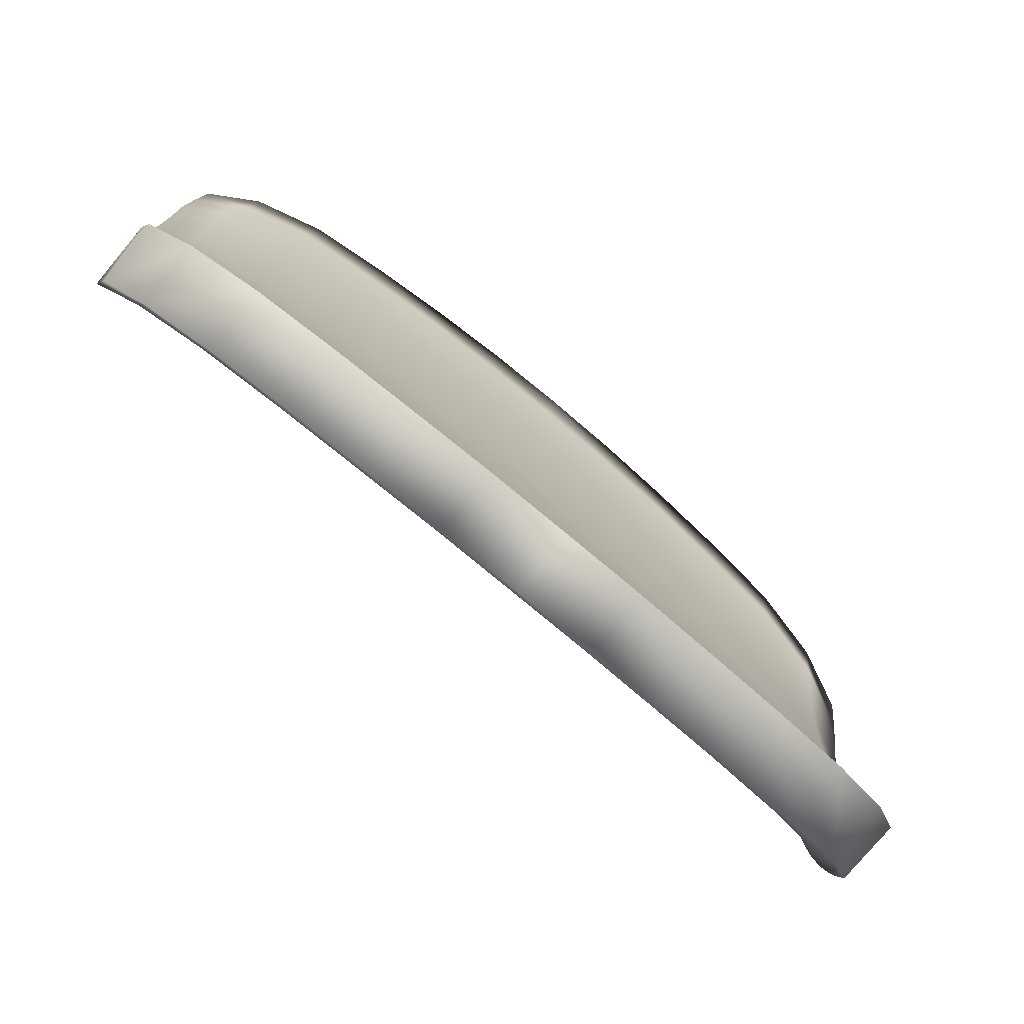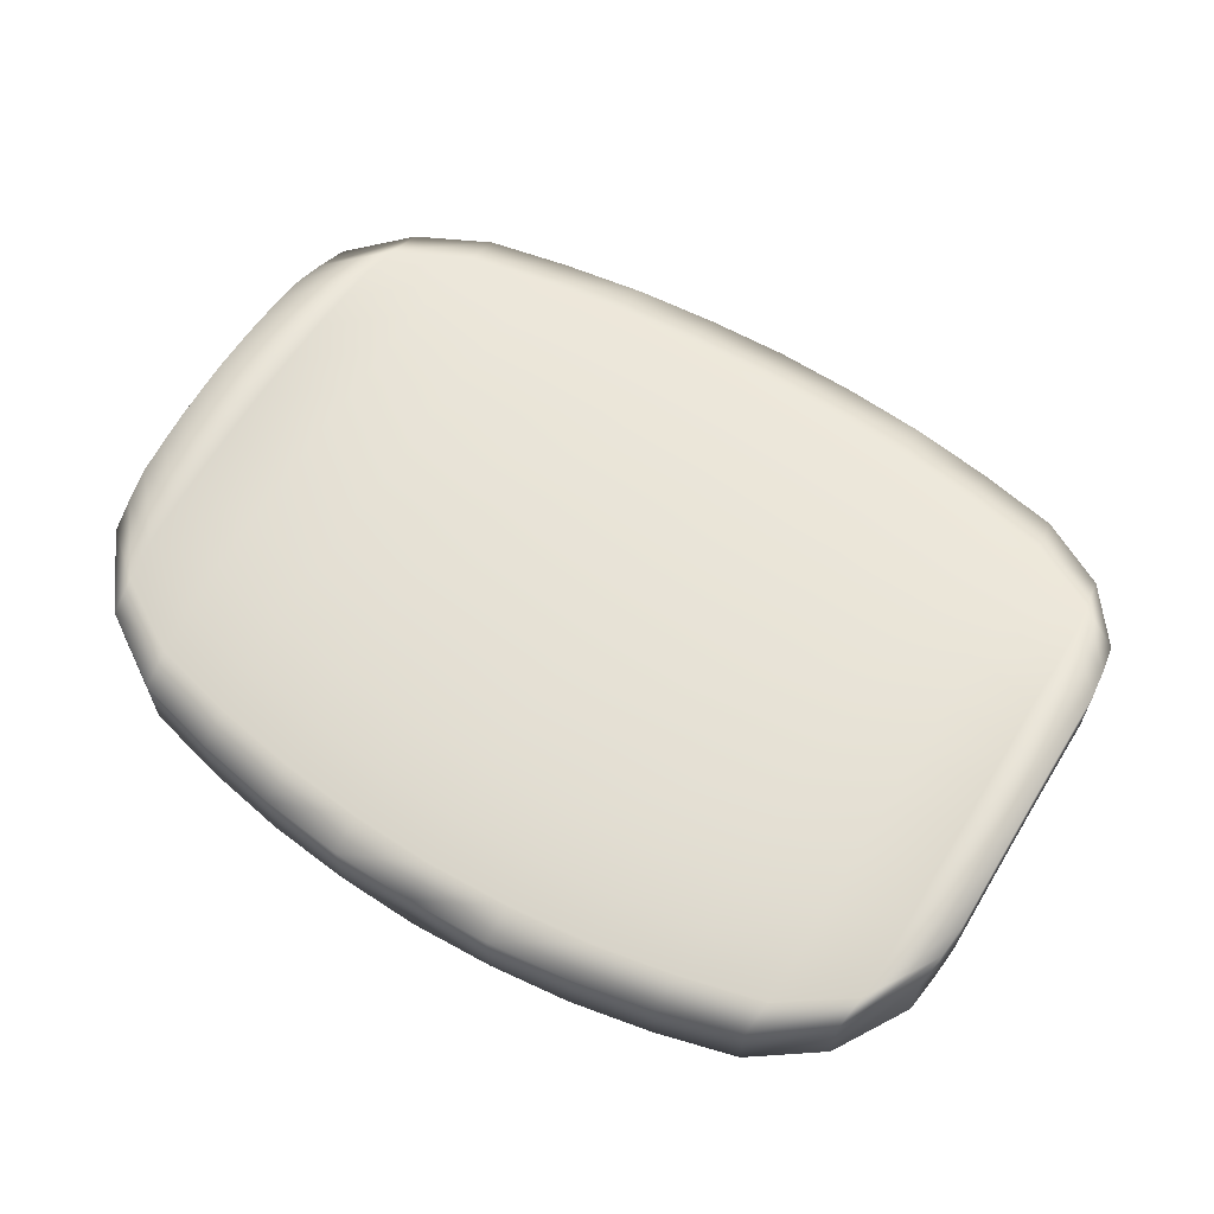
<metadata>
{"format":"obj","ext":"obj","renderer":"f3d","projection":"perspective","resolution":1024,"background":"white","views":[{"elev":-77.9,"azim":140.2,"up":"+Y"},{"elev":62.7,"azim":31.4,"up":"+Z"}]}
</metadata>
<code>
v 0.4807 0.9069 0.07385
v 0.4614 0.936 0.06527
v 0.4635 0.9211 0.06941
v 0.4827 0.8932 0.078
v 0.4312 0.9552 0.05964
v 0.4333 0.9395 0.06349
v 0.396 0.9637 0.05698
v 0.3978 0.9478 0.06112
v 0.3605 0.97 0.0552
v 0.3616 0.9538 0.05935
v 0.3243 0.9736 0.05402
v 0.3249 0.9573 0.05816
v 0.2879 0.975 0.05372
v 0.2879 0.9586 0.05787
v 0.2518 0.9736 0.05402
v 0.2512 0.9573 0.05816
v 0.2157 0.97 0.0552
v 0.2145 0.9538 0.05935
v 0.1798 0.9637 0.05698
v 0.1784 0.9478 0.06112
v 0.1446 0.9552 0.05964
v 0.1428 0.9395 0.06379
v 0.1147 0.936 0.06527
v 0.1126 0.9211 0.06942
v 0.09546 0.9069 0.07386
v 0.09339 0.8932 0.078
v 0.4647 0.9041 0.07326
v 0.4842 0.8794 0.08185
v 0.4345 0.9205 0.06764
v 0.3987 0.9277 0.06497
v 0.3622 0.9331 0.06319
v 0.3252 0.9362 0.06201
v 0.2879 0.9373 0.06171
v 0.2509 0.9362 0.06201
v 0.2139 0.9331 0.0632
v 0.1775 0.9277 0.06497
v 0.1417 0.9205 0.06764
v 0.1112 0.9041 0.07326
v 0.09191 0.8794 0.08185
v 0.465 0.8852 0.07622
v 0.4842 0.8652 0.08481
v 0.4345 0.8983 0.0706
v 0.3987 0.9042 0.06793
v 0.3622 0.9086 0.06616
v 0.3252 0.911 0.06497
v 0.2879 0.912 0.06468
v 0.2509 0.911 0.06497
v 0.2139 0.9086 0.06616
v 0.1775 0.9042 0.06793
v 0.1414 0.8983 0.0706
v 0.1112 0.8852 0.07623
v 0.09191 0.8652 0.08481
v 0.4647 0.8649 0.07829
v 0.4842 0.8508 0.08688
v 0.4345 0.8741 0.07267
v 0.3987 0.8782 0.07
v 0.3622 0.8812 0.06823
v 0.3252 0.8829 0.06704
v 0.2879 0.8836 0.06675
v 0.2509 0.8829 0.06704
v 0.2139 0.8812 0.06823
v 0.1775 0.8782 0.07001
v 0.1414 0.8741 0.07267
v 0.1112 0.8649 0.0783
v 0.09191 0.8508 0.08689
v 0.465 0.8436 0.07948
v 0.4842 0.8364 0.08806
v 0.4345 0.8484 0.07385
v 0.3987 0.8505 0.07119
v 0.3622 0.852 0.06941
v 0.3252 0.8529 0.06853
v 0.2879 0.8533 0.06793
v 0.2509 0.8529 0.06853
v 0.2139 0.852 0.06941
v 0.1772 0.8505 0.07119
v 0.1417 0.8484 0.07386
v 0.1112 0.8436 0.07948
v 0.09191 0.8364 0.08807
v 0.465 0.8219 0.08007
v 0.4842 0.8219 0.08866
v 0.4345 0.8219 0.07444
v 0.3987 0.8219 0.07178
v 0.3622 0.8219 0.07
v 0.3252 0.8219 0.06882
v 0.2879 0.8219 0.06853
v 0.2509 0.8219 0.06882
v 0.2139 0.8219 0.07001
v 0.1775 0.8219 0.07178
v 0.1414 0.8219 0.07445
v 0.1112 0.8219 0.08007
v 0.09191 0.8219 0.08866
v 0.465 0.8002 0.07948
v 0.4842 0.8074 0.08806
v 0.4345 0.7955 0.07385
v 0.3987 0.7934 0.07119
v 0.3622 0.7918 0.06941
v 0.3252 0.7909 0.06853
v 0.2879 0.7906 0.06793
v 0.2509 0.7909 0.06853
v 0.2139 0.7918 0.06941
v 0.1772 0.7934 0.07119
v 0.1417 0.7955 0.07386
v 0.1112 0.8002 0.07948
v 0.09191 0.8074 0.08807
v 0.4647 0.779 0.07829
v 0.4842 0.793 0.08688
v 0.4345 0.7698 0.07267
v 0.3987 0.7657 0.07
v 0.3622 0.7626 0.06823
v 0.3252 0.7609 0.06704
v 0.2879 0.7602 0.06675
v 0.2509 0.7609 0.06704
v 0.2139 0.7626 0.06823
v 0.1775 0.7657 0.07001
v 0.1414 0.7698 0.07267
v 0.1112 0.779 0.0783
v 0.09191 0.793 0.08689
v 0.465 0.7587 0.07622
v 0.4842 0.7787 0.08481
v 0.4345 0.7455 0.0706
v 0.3987 0.7396 0.06793
v 0.3622 0.7353 0.06616
v 0.3252 0.7328 0.06497
v 0.2879 0.7319 0.06468
v 0.2509 0.7328 0.06497
v 0.2139 0.7353 0.06616
v 0.1775 0.7396 0.06793
v 0.1414 0.7455 0.0706
v 0.1112 0.7587 0.07623
v 0.09191 0.7787 0.08481
v 0.4647 0.7397 0.07326
v 0.4842 0.7645 0.08185
v 0.4345 0.7234 0.06764
v 0.3987 0.7161 0.06497
v 0.3622 0.7107 0.06319
v 0.3252 0.7077 0.06201
v 0.2879 0.7065 0.06171
v 0.2509 0.7077 0.06201
v 0.2139 0.7107 0.0632
v 0.1775 0.7161 0.06497
v 0.1417 0.7234 0.06764
v 0.1112 0.7397 0.07326
v 0.09191 0.7645 0.08185
v 0.4635 0.7227 0.06941
v 0.4827 0.7507 0.078
v 0.4333 0.7043 0.06349
v 0.3978 0.6961 0.06112
v 0.3616 0.69 0.05935
v 0.3249 0.6866 0.05816
v 0.2879 0.6853 0.05787
v 0.2512 0.6866 0.05816
v 0.2145 0.69 0.05935
v 0.1784 0.6961 0.06112
v 0.1428 0.7043 0.06379
v 0.1126 0.7227 0.06942
v 0.09339 0.7507 0.078
v 0.4614 0.7078 0.06527
v 0.4807 0.7369 0.07385
v 0.4312 0.6887 0.05964
v 0.396 0.6801 0.05698
v 0.3605 0.6738 0.0552
v 0.3243 0.6702 0.05402
v 0.2879 0.6689 0.05372
v 0.2518 0.6702 0.05402
v 0.2157 0.6738 0.0552
v 0.1798 0.6801 0.05698
v 0.1446 0.6887 0.05964
v 0.1147 0.7078 0.06527
v 0.09546 0.7369 0.07386
v 0.4635 0.9211 0.04069
v 0.4614 0.936 0.03655
v 0.4807 0.9069 0.04513
v 0.4827 0.8932 0.04928
v 0.4333 0.9395 0.03477
v 0.4315 0.9552 0.03092
v 0.3978 0.9478 0.0324
v 0.3963 0.9637 0.02825
v 0.3616 0.9538 0.03033
v 0.3605 0.97 0.02648
v 0.3249 0.9573 0.02944
v 0.3243 0.9736 0.0253
v 0.2879 0.9586 0.02915
v 0.2879 0.975 0.025
v 0.2512 0.9573 0.02944
v 0.2518 0.9736 0.0253
v 0.2145 0.9538 0.03033
v 0.2157 0.97 0.02648
v 0.1784 0.9478 0.0324
v 0.1798 0.9637 0.02826
v 0.1428 0.9395 0.03477
v 0.1446 0.9552 0.03092
v 0.1126 0.9211 0.0407
v 0.1147 0.936 0.03655
v 0.09339 0.8932 0.04928
v 0.09546 0.9069 0.04514
v 0.465 0.9041 0.04454
v 0.4842 0.8794 0.05312
v 0.4345 0.9205 0.03862
v 0.3987 0.9277 0.03625
v 0.3622 0.9331 0.03447
v 0.3252 0.9362 0.03329
v 0.2879 0.9373 0.03299
v 0.2509 0.9362 0.03329
v 0.2139 0.9331 0.03448
v 0.1775 0.9277 0.03625
v 0.1414 0.9205 0.03862
v 0.1112 0.9041 0.04454
v 0.09191 0.8794 0.05313
v 0.465 0.8852 0.0475
v 0.4842 0.8652 0.05609
v 0.4345 0.8983 0.04158
v 0.3987 0.9042 0.03921
v 0.3622 0.9086 0.03744
v 0.3252 0.911 0.03625
v 0.2879 0.912 0.03596
v 0.2509 0.911 0.03625
v 0.2139 0.9086 0.03744
v 0.1775 0.9042 0.03921
v 0.1414 0.8983 0.04158
v 0.1112 0.8852 0.0475
v 0.09191 0.8652 0.05609
v 0.465 0.8649 0.04957
v 0.4842 0.8508 0.05816
v 0.4345 0.8741 0.04395
v 0.3987 0.8782 0.04128
v 0.3622 0.8812 0.03951
v 0.3252 0.8829 0.03832
v 0.2879 0.8836 0.03803
v 0.2509 0.8829 0.03832
v 0.2139 0.8812 0.03951
v 0.1772 0.8782 0.04129
v 0.1414 0.8741 0.04395
v 0.1112 0.8649 0.04958
v 0.09191 0.8508 0.05817
v 0.465 0.8436 0.05076
v 0.4842 0.8364 0.05934
v 0.4345 0.8484 0.04513
v 0.3987 0.8505 0.04247
v 0.3622 0.852 0.04069
v 0.3252 0.8529 0.03951
v 0.2879 0.8533 0.03921
v 0.2509 0.8529 0.03981
v 0.2139 0.852 0.04069
v 0.1772 0.8505 0.04247
v 0.1417 0.8484 0.04514
v 0.1112 0.8436 0.05076
v 0.09191 0.8364 0.05935
v 0.465 0.8219 0.05135
v 0.4842 0.8219 0.05994
v 0.4345 0.8219 0.04543
v 0.3987 0.8219 0.04306
v 0.3622 0.8219 0.04128
v 0.3252 0.8219 0.0401
v 0.2879 0.8219 0.0398
v 0.2509 0.8219 0.0401
v 0.2139 0.8219 0.04129
v 0.1775 0.8219 0.04306
v 0.1417 0.8219 0.04543
v 0.1112 0.8219 0.05135
v 0.09191 0.8219 0.05994
v 0.465 0.8002 0.05076
v 0.4842 0.8074 0.05934
v 0.4345 0.7955 0.04513
v 0.3987 0.7934 0.04247
v 0.3622 0.7918 0.04069
v 0.3252 0.7909 0.03951
v 0.2879 0.7906 0.03921
v 0.2509 0.7909 0.03981
v 0.2139 0.7918 0.04069
v 0.1772 0.7934 0.04247
v 0.1417 0.7955 0.04514
v 0.1112 0.8002 0.05076
v 0.09191 0.8074 0.05935
v 0.465 0.779 0.04957
v 0.4842 0.793 0.05816
v 0.4345 0.7698 0.04395
v 0.3987 0.7657 0.04128
v 0.3622 0.7626 0.03951
v 0.3252 0.7609 0.03832
v 0.2879 0.7602 0.03803
v 0.2509 0.7609 0.03832
v 0.2139 0.7626 0.03951
v 0.1772 0.7657 0.04129
v 0.1414 0.7698 0.04395
v 0.1112 0.779 0.04958
v 0.09191 0.793 0.05817
v 0.465 0.7587 0.0475
v 0.4842 0.7787 0.05609
v 0.4345 0.7455 0.04158
v 0.3987 0.7396 0.03921
v 0.3622 0.7353 0.03744
v 0.3252 0.7328 0.03625
v 0.2879 0.7319 0.03596
v 0.2509 0.7328 0.03625
v 0.2139 0.7353 0.03744
v 0.1775 0.7396 0.03921
v 0.1414 0.7455 0.04158
v 0.1112 0.7587 0.0475
v 0.09191 0.7787 0.05609
v 0.465 0.7397 0.04454
v 0.4842 0.7645 0.05312
v 0.4345 0.7234 0.03862
v 0.3987 0.7161 0.03625
v 0.3622 0.7107 0.03447
v 0.3252 0.7077 0.03329
v 0.2879 0.7065 0.03299
v 0.2509 0.7077 0.03329
v 0.2139 0.7107 0.03448
v 0.1775 0.7161 0.03625
v 0.1414 0.7234 0.03862
v 0.1112 0.7397 0.04454
v 0.09191 0.7645 0.05313
v 0.4635 0.7227 0.04069
v 0.4827 0.7507 0.04928
v 0.4333 0.7043 0.03477
v 0.3978 0.6961 0.0324
v 0.3616 0.69 0.03033
v 0.3249 0.6866 0.02944
v 0.2879 0.6853 0.02915
v 0.2512 0.6866 0.02944
v 0.2145 0.69 0.03033
v 0.1784 0.6961 0.0324
v 0.1428 0.7043 0.03477
v 0.1126 0.7227 0.0407
v 0.09339 0.7507 0.04928
v 0.4614 0.7078 0.03655
v 0.4807 0.7369 0.04513
v 0.4315 0.6887 0.03092
v 0.3963 0.6801 0.02825
v 0.3605 0.6738 0.02648
v 0.3243 0.6702 0.0253
v 0.2879 0.6689 0.025
v 0.2518 0.6702 0.0253
v 0.2157 0.6738 0.02648
v 0.1798 0.6801 0.02826
v 0.1446 0.6887 0.03092
v 0.1147 0.7078 0.03655
v 0.09546 0.7369 0.04514
f 158 314 145
f 158 327 314
f 332 331 163
f 162 163 331
f 162 331 161
f 330 161 331
f 161 330 160
f 329 160 330
f 160 329 159
f 328 159 329
f 159 328 157
f 326 157 328
f 157 326 158
f 327 158 326
f 132 145 301
f 314 301 145
f 119 132 288
f 301 288 132
f 106 119 275
f 288 275 119
f 93 106 262
f 275 262 106
f 80 93 249
f 262 249 93
f 67 80 236
f 249 236 80
f 54 67 223
f 236 223 67
f 41 54 210
f 223 210 54
f 28 41 197
f 210 197 41
f 4 28 173
f 197 173 28
f 1 4 172
f 173 172 4
f 2 1 171
f 172 171 1
f 5 2 175
f 171 175 2
f 7 5 177
f 175 177 5
f 9 7 179
f 177 179 7
f 9 179 11
f 181 11 179
f 11 181 13
f 183 13 181
f 332 163 333
f 164 333 163
f 164 165 333
f 334 333 165
f 165 166 334
f 335 334 166
f 166 167 335
f 336 335 167
f 167 168 336
f 337 336 168
f 168 169 337
f 338 337 169
f 156 325 169
f 338 169 325
f 143 312 156
f 325 156 312
f 130 299 143
f 312 143 299
f 117 286 130
f 299 130 286
f 104 273 117
f 286 117 273
f 91 260 104
f 273 104 260
f 78 247 91
f 260 91 247
f 65 234 78
f 247 78 234
f 52 221 65
f 234 65 221
f 39 208 52
f 221 52 208
f 26 194 39
f 208 39 194
f 25 195 26
f 194 26 195
f 23 193 25
f 195 25 193
f 21 191 23
f 193 23 191
f 19 189 21
f 191 21 189
f 17 187 19
f 189 19 187
f 17 15 187
f 185 187 15
f 15 13 185
f 183 185 13
f 337 338 324
f 325 324 338
f 336 337 323
f 324 323 337
f 335 336 322
f 323 322 336
f 334 335 321
f 322 321 335
f 333 334 320
f 321 320 334
f 332 333 319
f 320 319 333
f 331 332 318
f 319 318 332
f 330 331 317
f 318 317 331
f 329 330 316
f 317 316 330
f 328 329 315
f 316 315 329
f 326 328 313
f 315 313 328
f 327 326 314
f 313 314 326
f 324 325 311
f 312 311 325
f 323 324 310
f 311 310 324
f 322 323 309
f 310 309 323
f 321 322 308
f 309 308 322
f 320 321 307
f 308 307 321
f 319 320 306
f 307 306 320
f 318 319 305
f 306 305 319
f 317 318 304
f 305 304 318
f 316 317 303
f 304 303 317
f 315 316 302
f 303 302 316
f 313 315 300
f 302 300 315
f 314 313 301
f 300 301 313
f 311 312 298
f 299 298 312
f 310 311 297
f 298 297 311
f 309 310 296
f 297 296 310
f 308 309 295
f 296 295 309
f 307 308 294
f 295 294 308
f 306 307 293
f 294 293 307
f 305 306 292
f 293 292 306
f 304 305 291
f 292 291 305
f 303 304 290
f 291 290 304
f 302 303 289
f 290 289 303
f 300 302 287
f 289 287 302
f 301 300 288
f 287 288 300
f 298 299 285
f 286 285 299
f 297 298 284
f 285 284 298
f 296 297 283
f 284 283 297
f 295 296 282
f 283 282 296
f 294 295 281
f 282 281 295
f 293 294 280
f 281 280 294
f 292 293 279
f 280 279 293
f 291 292 278
f 279 278 292
f 290 291 277
f 278 277 291
f 289 290 276
f 277 276 290
f 287 289 274
f 276 274 289
f 288 287 275
f 274 275 287
f 285 286 272
f 273 272 286
f 284 285 271
f 272 271 285
f 283 284 270
f 271 270 284
f 282 283 269
f 270 269 283
f 281 282 268
f 269 268 282
f 280 281 267
f 268 267 281
f 279 280 266
f 267 266 280
f 278 279 265
f 266 265 279
f 277 278 264
f 265 264 278
f 276 277 263
f 264 263 277
f 274 276 261
f 263 261 276
f 275 274 262
f 261 262 274
f 272 273 259
f 260 259 273
f 271 272 258
f 259 258 272
f 270 271 257
f 258 257 271
f 269 270 256
f 257 256 270
f 268 269 255
f 256 255 269
f 267 268 254
f 255 254 268
f 266 267 253
f 254 253 267
f 265 266 252
f 253 252 266
f 264 265 251
f 252 251 265
f 263 264 250
f 251 250 264
f 261 263 248
f 250 248 263
f 262 261 249
f 248 249 261
f 259 260 246
f 247 246 260
f 258 259 245
f 246 245 259
f 257 258 244
f 245 244 258
f 256 257 243
f 244 243 257
f 255 256 242
f 243 242 256
f 254 255 241
f 242 241 255
f 253 254 240
f 241 240 254
f 252 253 239
f 240 239 253
f 251 252 238
f 239 238 252
f 250 251 237
f 238 237 251
f 248 250 235
f 237 235 250
f 249 248 236
f 235 236 248
f 246 247 233
f 234 233 247
f 245 246 232
f 233 232 246
f 244 245 231
f 232 231 245
f 243 244 230
f 231 230 244
f 242 243 229
f 230 229 243
f 241 242 228
f 229 228 242
f 240 241 227
f 228 227 241
f 239 240 226
f 227 226 240
f 238 239 225
f 226 225 239
f 237 238 224
f 225 224 238
f 235 237 222
f 224 222 237
f 236 235 223
f 222 223 235
f 233 234 220
f 221 220 234
f 232 233 219
f 220 219 233
f 231 232 218
f 219 218 232
f 230 231 217
f 218 217 231
f 229 230 216
f 217 216 230
f 228 229 215
f 216 215 229
f 227 228 214
f 215 214 228
f 226 227 213
f 214 213 227
f 225 226 212
f 213 212 226
f 224 225 211
f 212 211 225
f 222 224 209
f 211 209 224
f 223 222 210
f 209 210 222
f 220 221 207
f 208 207 221
f 219 220 206
f 207 206 220
f 218 219 205
f 206 205 219
f 217 218 204
f 205 204 218
f 216 217 203
f 204 203 217
f 215 216 202
f 203 202 216
f 214 215 201
f 202 201 215
f 213 214 200
f 201 200 214
f 212 213 199
f 200 199 213
f 211 212 198
f 199 198 212
f 209 211 196
f 198 196 211
f 210 209 197
f 196 197 209
f 207 208 192
f 194 192 208
f 206 207 190
f 192 190 207
f 205 206 188
f 190 188 206
f 204 205 186
f 188 186 205
f 203 204 184
f 186 184 204
f 202 203 182
f 184 182 203
f 201 202 180
f 182 180 202
f 200 201 178
f 180 178 201
f 199 200 176
f 178 176 200
f 198 199 174
f 176 174 199
f 196 198 170
f 174 170 198
f 197 196 173
f 170 173 196
f 192 194 193
f 195 193 194
f 190 192 191
f 193 191 192
f 188 190 189
f 191 189 190
f 186 188 187
f 189 187 188
f 184 186 185
f 187 185 186
f 182 184 183
f 185 183 184
f 180 182 181
f 183 181 182
f 178 180 179
f 181 179 180
f 176 178 177
f 179 177 178
f 174 176 175
f 177 175 176
f 170 174 171
f 175 171 174
f 173 170 172
f 171 172 170
f 168 155 169
f 156 169 155
f 167 154 168
f 155 168 154
f 166 153 167
f 154 167 153
f 165 152 166
f 153 166 152
f 164 151 165
f 152 165 151
f 163 150 164
f 151 164 150
f 162 149 163
f 150 163 149
f 161 148 162
f 149 162 148
f 160 147 161
f 148 161 147
f 159 146 160
f 147 160 146
f 157 144 159
f 146 159 144
f 158 145 157
f 144 157 145
f 155 142 156
f 143 156 142
f 154 141 155
f 142 155 141
f 153 140 154
f 141 154 140
f 152 139 153
f 140 153 139
f 151 138 152
f 139 152 138
f 150 137 151
f 138 151 137
f 149 136 150
f 137 150 136
f 148 135 149
f 136 149 135
f 147 134 148
f 135 148 134
f 146 133 147
f 134 147 133
f 144 131 146
f 133 146 131
f 145 132 144
f 131 144 132
f 142 129 143
f 130 143 129
f 141 128 142
f 129 142 128
f 140 127 141
f 128 141 127
f 139 126 140
f 127 140 126
f 138 125 139
f 126 139 125
f 137 124 138
f 125 138 124
f 136 123 137
f 124 137 123
f 135 122 136
f 123 136 122
f 134 121 135
f 122 135 121
f 133 120 134
f 121 134 120
f 131 118 133
f 120 133 118
f 132 119 131
f 118 131 119
f 129 116 130
f 117 130 116
f 128 115 129
f 116 129 115
f 127 114 128
f 115 128 114
f 126 113 127
f 114 127 113
f 125 112 126
f 113 126 112
f 124 111 125
f 112 125 111
f 123 110 124
f 111 124 110
f 122 109 123
f 110 123 109
f 121 108 122
f 109 122 108
f 120 107 121
f 108 121 107
f 118 105 120
f 107 120 105
f 119 106 118
f 105 118 106
f 116 103 117
f 104 117 103
f 115 102 116
f 103 116 102
f 114 101 115
f 102 115 101
f 113 100 114
f 101 114 100
f 112 99 113
f 100 113 99
f 111 98 112
f 99 112 98
f 110 97 111
f 98 111 97
f 109 96 110
f 97 110 96
f 108 95 109
f 96 109 95
f 107 94 108
f 95 108 94
f 105 92 107
f 94 107 92
f 106 93 105
f 92 105 93
f 103 90 104
f 91 104 90
f 102 89 103
f 90 103 89
f 101 88 102
f 89 102 88
f 100 87 101
f 88 101 87
f 99 86 100
f 87 100 86
f 98 85 99
f 86 99 85
f 97 84 98
f 85 98 84
f 96 83 97
f 84 97 83
f 95 82 96
f 83 96 82
f 94 81 95
f 82 95 81
f 92 79 94
f 81 94 79
f 93 80 92
f 79 92 80
f 90 77 91
f 78 91 77
f 89 76 90
f 77 90 76
f 88 75 89
f 76 89 75
f 87 74 88
f 75 88 74
f 86 73 87
f 74 87 73
f 85 72 86
f 73 86 72
f 84 71 85
f 72 85 71
f 83 70 84
f 71 84 70
f 82 69 83
f 70 83 69
f 81 68 82
f 69 82 68
f 79 66 81
f 68 81 66
f 80 67 79
f 66 79 67
f 77 64 78
f 65 78 64
f 76 63 77
f 64 77 63
f 75 62 76
f 63 76 62
f 74 61 75
f 62 75 61
f 73 60 74
f 61 74 60
f 72 59 73
f 60 73 59
f 71 58 72
f 59 72 58
f 70 57 71
f 58 71 57
f 69 56 70
f 57 70 56
f 68 55 69
f 56 69 55
f 66 53 68
f 55 68 53
f 67 54 66
f 53 66 54
f 64 51 65
f 52 65 51
f 63 50 64
f 51 64 50
f 62 49 63
f 50 63 49
f 61 48 62
f 49 62 48
f 60 47 61
f 48 61 47
f 59 46 60
f 47 60 46
f 58 45 59
f 46 59 45
f 57 44 58
f 45 58 44
f 56 43 57
f 44 57 43
f 55 42 56
f 43 56 42
f 53 40 55
f 42 55 40
f 54 41 53
f 40 53 41
f 51 38 52
f 39 52 38
f 50 37 51
f 38 51 37
f 49 36 50
f 37 50 36
f 48 35 49
f 36 49 35
f 47 34 48
f 35 48 34
f 46 33 47
f 34 47 33
f 45 32 46
f 33 46 32
f 44 31 45
f 32 45 31
f 43 30 44
f 31 44 30
f 42 29 43
f 30 43 29
f 40 27 42
f 29 42 27
f 41 28 40
f 27 40 28
f 38 24 39
f 26 39 24
f 37 22 38
f 24 38 22
f 36 20 37
f 22 37 20
f 35 18 36
f 20 36 18
f 34 16 35
f 18 35 16
f 33 14 34
f 16 34 14
f 32 12 33
f 14 33 12
f 31 10 32
f 12 32 10
f 30 8 31
f 10 31 8
f 29 6 30
f 8 30 6
f 27 3 29
f 6 29 3
f 28 4 27
f 3 27 4
f 24 23 26
f 25 26 23
f 22 21 24
f 23 24 21
f 20 19 22
f 21 22 19
f 18 17 20
f 19 20 17
f 16 15 18
f 17 18 15
f 14 13 16
f 15 16 13
f 12 11 14
f 13 14 11
f 10 9 12
f 11 12 9
f 8 7 10
f 9 10 7
f 6 5 8
f 7 8 5
f 3 2 6
f 5 6 2
f 4 1 3
f 2 3 1

</code>
